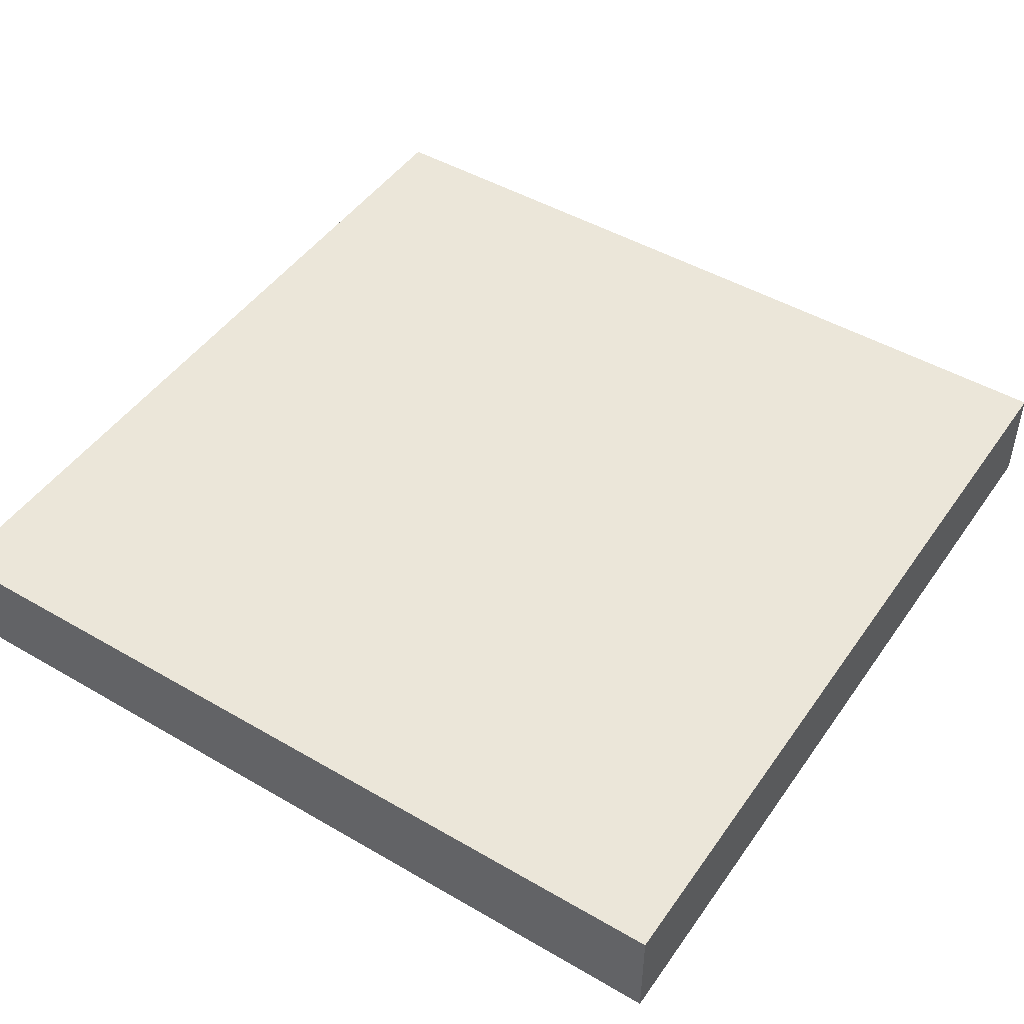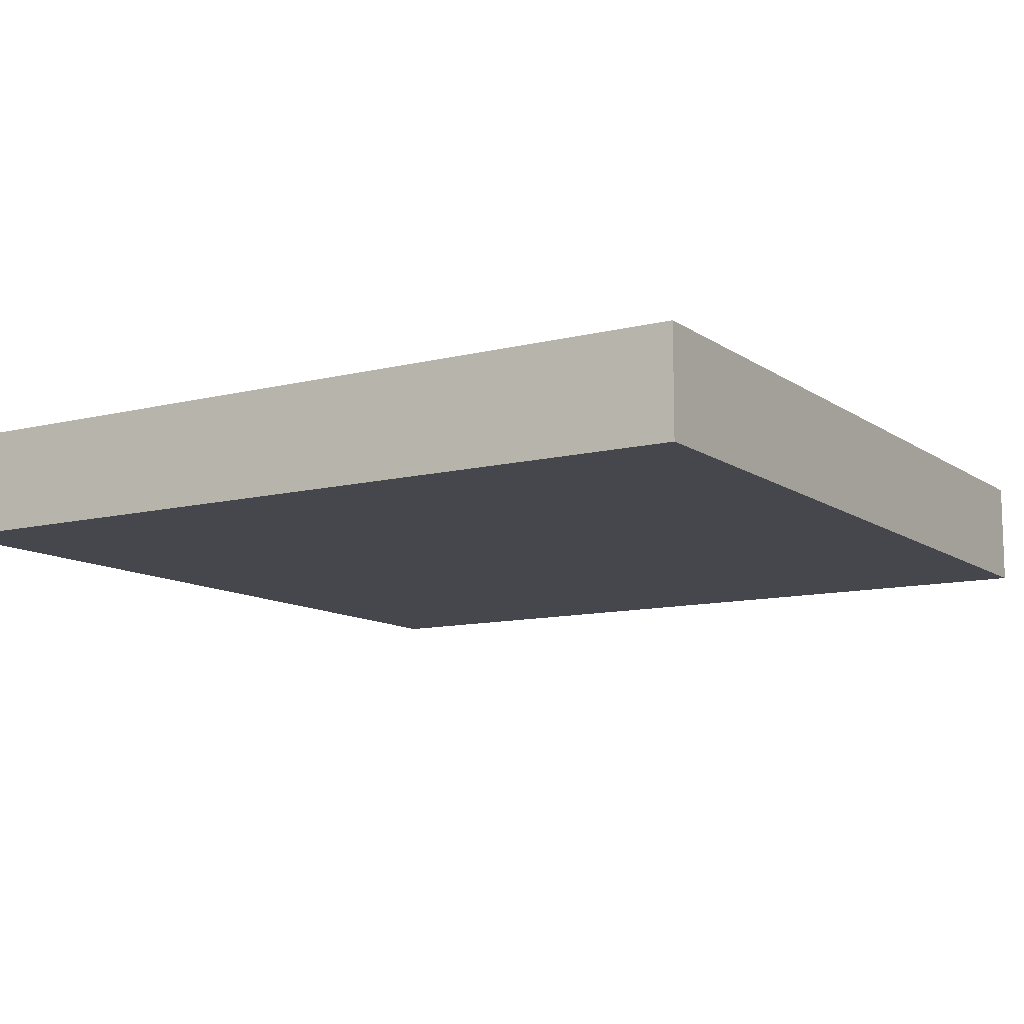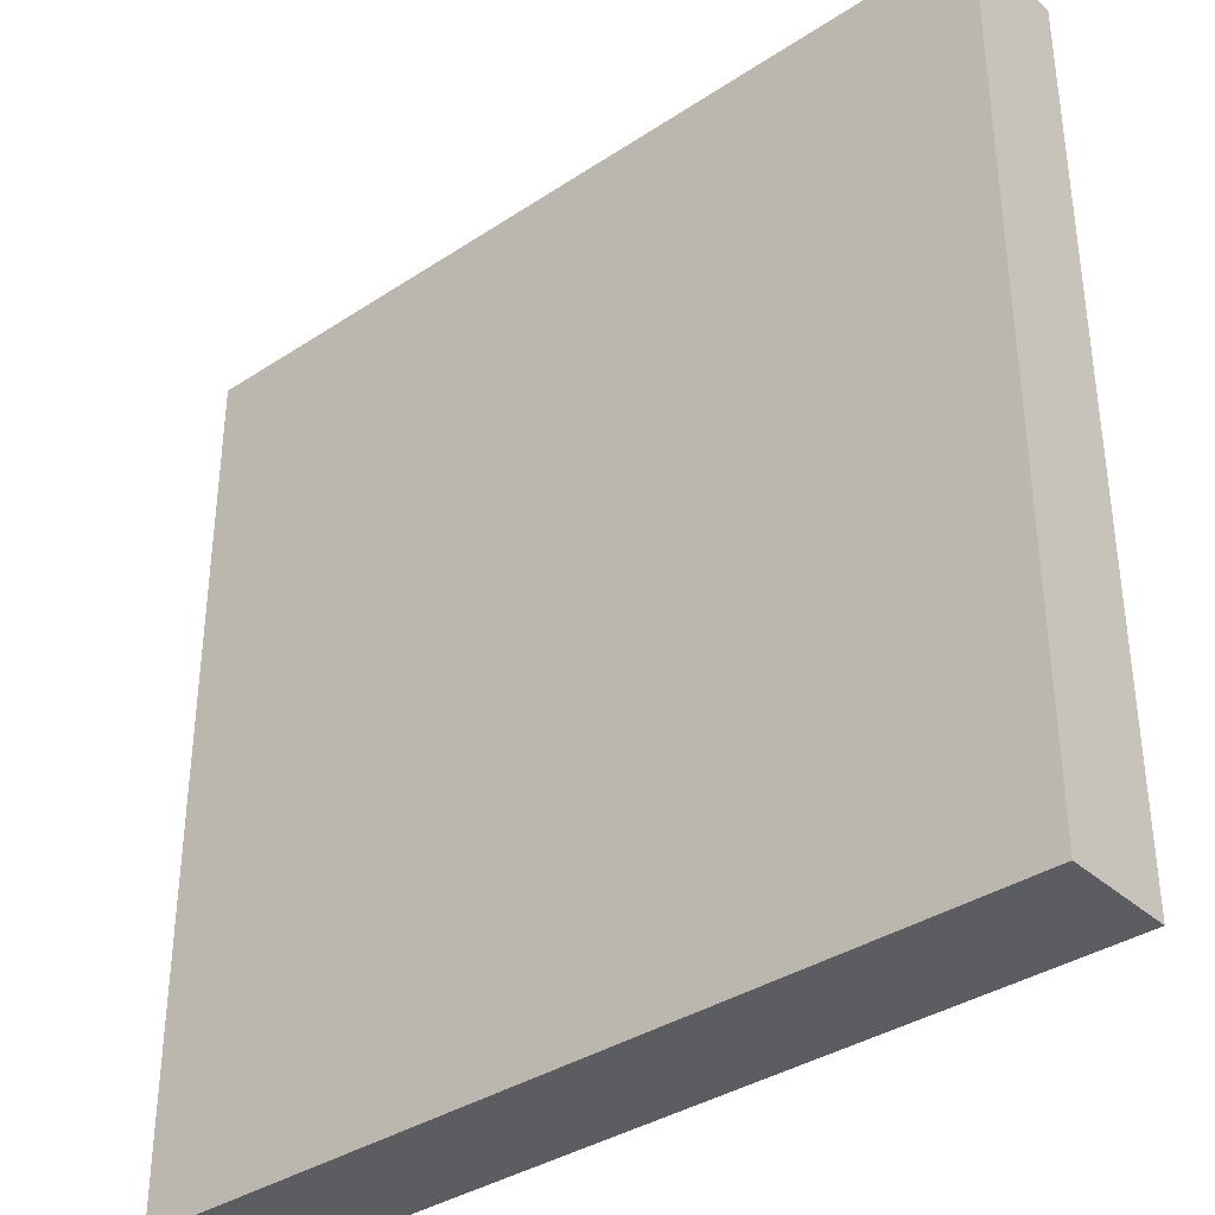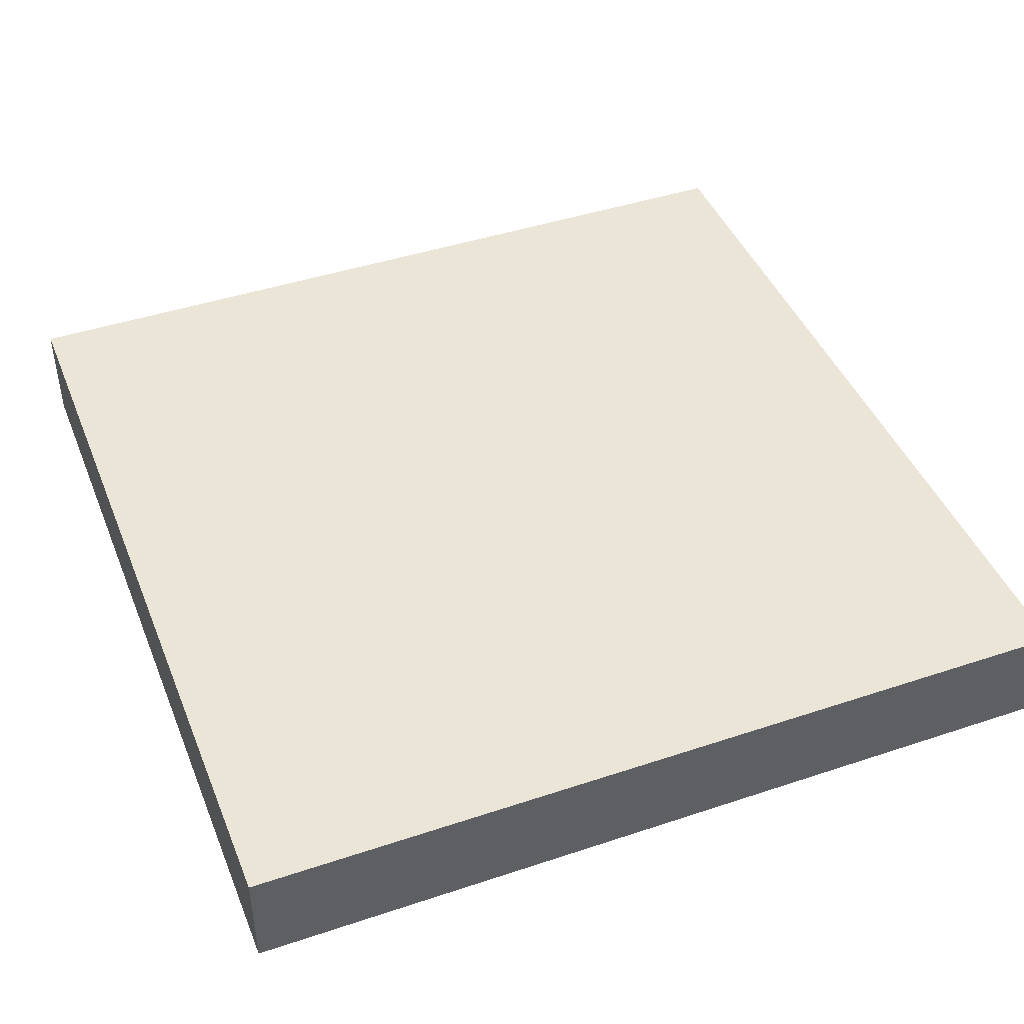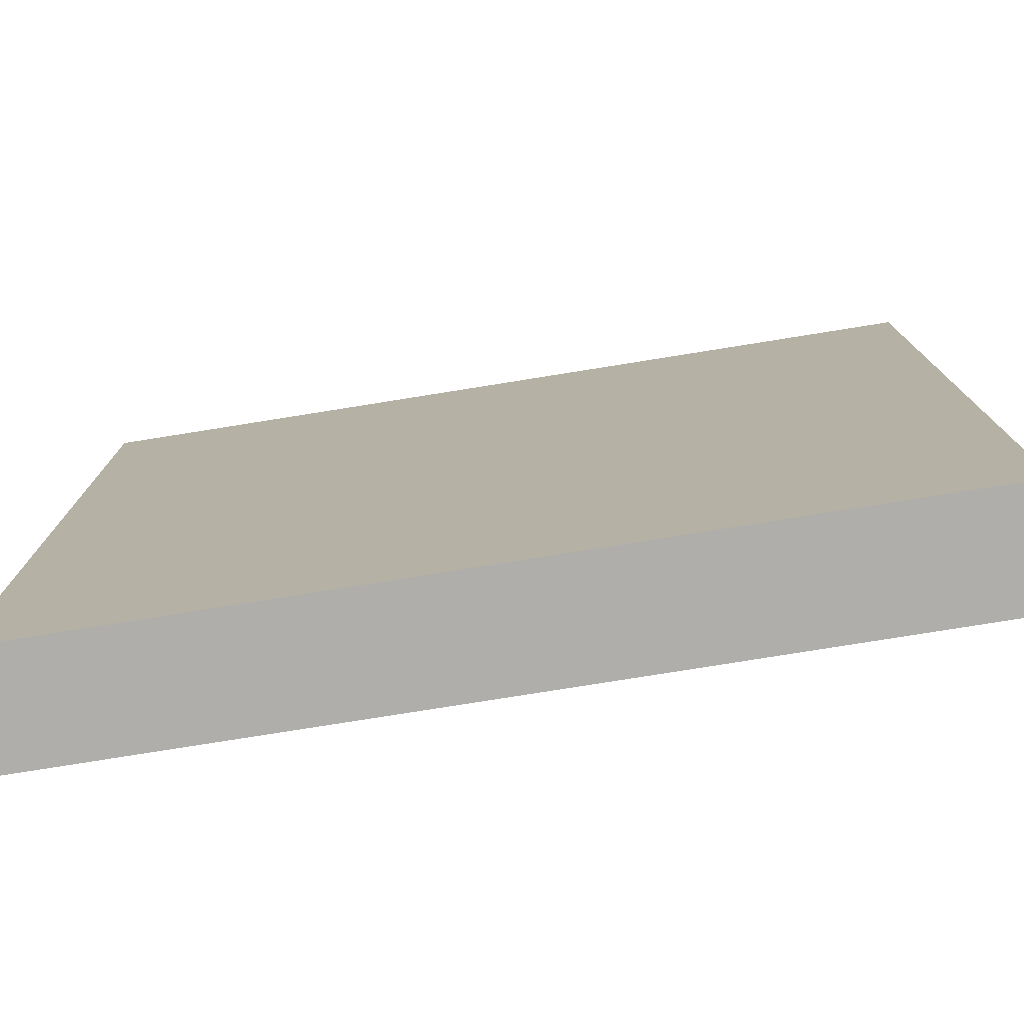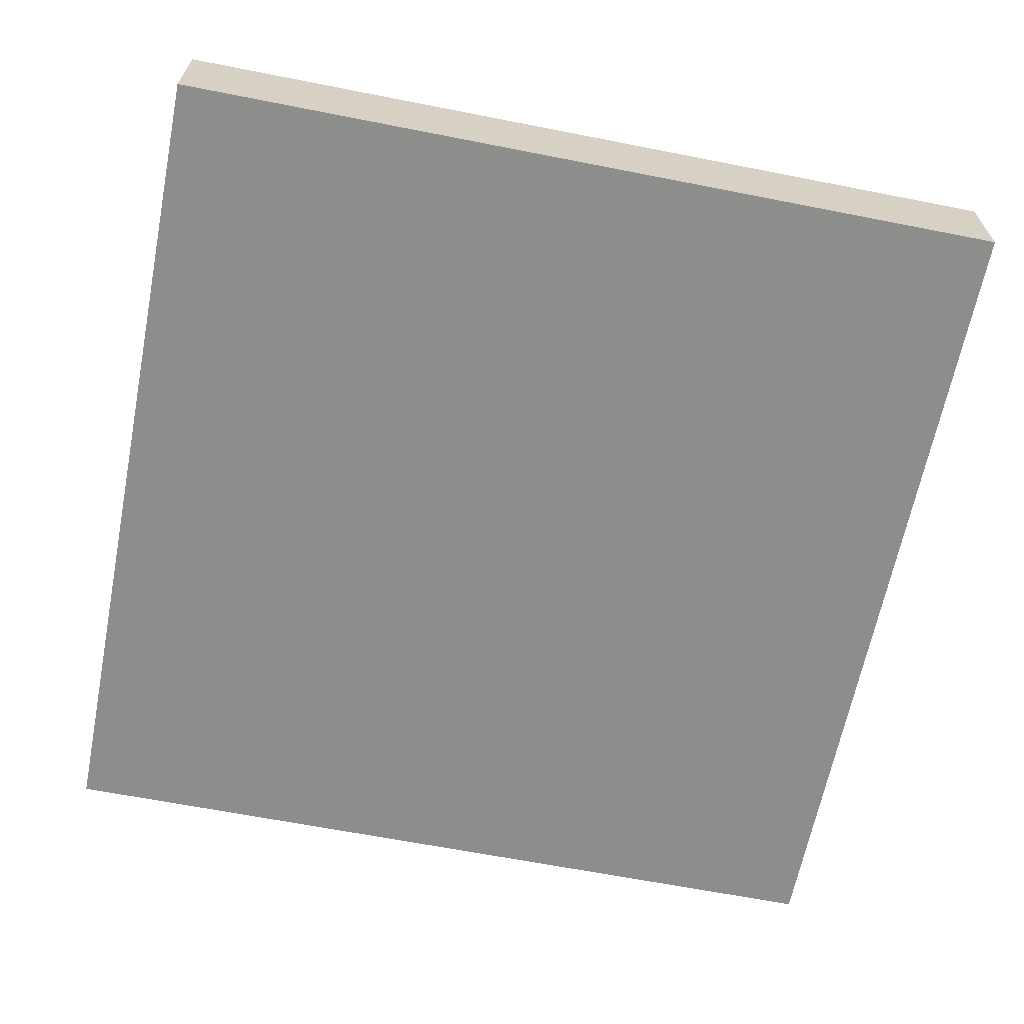
<metadata>
{"format":"obj","ext":"obj","renderer":"f3d","projection":"perspective","resolution":1024,"background":"white","views":[{"elev":47.3,"azim":33.3,"up":"+Z"},{"elev":-11.0,"azim":-58.2,"up":"+Z"},{"elev":-36.1,"azim":-139.2,"up":"+Y"},{"elev":44.1,"azim":68.7,"up":"+Z"},{"elev":-77.7,"azim":-170.9,"up":"+Y"},{"elev":-64.5,"azim":168.8,"up":"+Z"}]}
</metadata>
<code>
v 48 169 0
v 48 168 0
v 48 168 1
v 48 169 1
v 49 168 0
v 49 168 1
v 49 169 0
v 49 169 1
v 48 170 0
v 48 170 1
v 49 170 0
v 49 170 1
v 48 171 0
v 48 171 1
v 49 171 0
v 49 171 1
v 48 172 0
v 48 172 1
v 49 172 0
v 49 172 1
v 48 173 0
v 48 173 1
v 49 173 0
v 49 173 1
v 48 174 0
v 48 174 1
v 49 174 0
v 49 174 1
v 48 175 0
v 48 175 1
v 49 175 0
v 49 175 1
v 48 176 0
v 48 176 1
v 49 176 1
v 49 176 0
v 50 168 0
v 50 168 1
v 50 169 0
v 50 169 1
v 50 170 0
v 50 170 1
v 50 171 0
v 50 171 1
v 50 172 0
v 50 172 1
v 50 173 0
v 50 173 1
v 50 174 0
v 50 174 1
v 50 175 0
v 50 175 1
v 50 176 1
v 50 176 0
v 51 168 0
v 51 168 1
v 51 169 0
v 51 169 1
v 51 170 0
v 51 170 1
v 51 171 0
v 51 171 1
v 51 172 0
v 51 172 1
v 51 173 0
v 51 173 1
v 51 174 0
v 51 174 1
v 51 175 0
v 51 175 1
v 51 176 1
v 51 176 0
v 52 168 0
v 52 168 1
v 52 169 0
v 52 169 1
v 52 170 0
v 52 170 1
v 52 171 0
v 52 171 1
v 52 172 0
v 52 172 1
v 52 173 0
v 52 173 1
v 52 174 0
v 52 174 1
v 52 175 0
v 52 175 1
v 52 176 1
v 52 176 0
v 53 168 0
v 53 168 1
v 53 169 0
v 53 169 1
v 53 170 0
v 53 170 1
v 53 171 0
v 53 171 1
v 53 172 0
v 53 172 1
v 53 173 0
v 53 173 1
v 53 174 0
v 53 174 1
v 53 175 0
v 53 175 1
v 53 176 1
v 53 176 0
v 54 168 0
v 54 168 1
v 54 169 0
v 54 169 1
v 54 170 0
v 54 170 1
v 54 171 0
v 54 171 1
v 54 172 0
v 54 172 1
v 54 173 0
v 54 173 1
v 54 174 0
v 54 174 1
v 54 175 0
v 54 175 1
v 54 176 1
v 54 176 0
v 55 168 0
v 55 168 1
v 55 169 0
v 55 169 1
v 55 170 0
v 55 170 1
v 55 171 0
v 55 171 1
v 55 172 0
v 55 172 1
v 55 173 0
v 55 173 1
v 55 174 0
v 55 174 1
v 55 175 0
v 55 175 1
v 55 176 1
v 55 176 0
v 56 169 1
v 56 168 1
v 56 168 0
v 56 169 0
v 56 170 1
v 56 170 0
v 56 171 1
v 56 171 0
v 56 172 1
v 56 172 0
v 56 173 1
v 56 173 0
v 56 174 1
v 56 174 0
v 56 175 1
v 56 175 0
v 56 176 1
v 56 176 0
g 101_Piece14_21_0
f 1 2 3 4
f 3 2 5 6
f 7 5 2 1
f 4 3 6 8
f 9 1 4 10
f 11 7 1 9
f 10 4 8 12
f 13 9 10 14
f 15 11 9 13
f 14 10 12 16
f 17 13 14 18
f 19 15 13 17
f 18 14 16 20
f 21 17 18 22
f 23 19 17 21
f 22 18 20 24
f 25 21 22 26
f 27 23 21 25
f 26 22 24 28
f 29 25 26 30
f 31 27 25 29
f 30 26 28 32
f 33 29 30 34
f 33 34 35 36
f 36 31 29 33
f 34 30 32 35
f 6 5 37 38
f 39 37 5 7
f 8 6 38 40
f 41 39 7 11
f 12 8 40 42
f 43 41 11 15
f 16 12 42 44
f 45 43 15 19
f 20 16 44 46
f 47 45 19 23
f 24 20 46 48
f 49 47 23 27
f 28 24 48 50
f 51 49 27 31
f 32 28 50 52
f 36 35 53 54
f 54 51 31 36
f 35 32 52 53
f 38 37 55 56
f 57 55 37 39
f 40 38 56 58
f 59 57 39 41
f 42 40 58 60
f 61 59 41 43
f 44 42 60 62
f 63 61 43 45
f 46 44 62 64
f 65 63 45 47
f 48 46 64 66
f 67 65 47 49
f 50 48 66 68
f 69 67 49 51
f 52 50 68 70
f 54 53 71 72
f 72 69 51 54
f 53 52 70 71
f 56 55 73 74
f 75 73 55 57
f 58 56 74 76
f 77 75 57 59
f 60 58 76 78
f 79 77 59 61
f 62 60 78 80
f 81 79 61 63
f 64 62 80 82
f 83 81 63 65
f 66 64 82 84
f 85 83 65 67
f 68 66 84 86
f 87 85 67 69
f 70 68 86 88
f 72 71 89 90
f 90 87 69 72
f 71 70 88 89
f 74 73 91 92
f 93 91 73 75
f 76 74 92 94
f 95 93 75 77
f 78 76 94 96
f 97 95 77 79
f 80 78 96 98
f 99 97 79 81
f 82 80 98 100
f 101 99 81 83
f 84 82 100 102
f 103 101 83 85
f 86 84 102 104
f 105 103 85 87
f 88 86 104 106
f 90 89 107 108
f 108 105 87 90
f 89 88 106 107
f 92 91 109 110
f 111 109 91 93
f 94 92 110 112
f 113 111 93 95
f 96 94 112 114
f 115 113 95 97
f 98 96 114 116
f 117 115 97 99
f 100 98 116 118
f 119 117 99 101
f 102 100 118 120
f 121 119 101 103
f 104 102 120 122
f 123 121 103 105
f 106 104 122 124
f 108 107 125 126
f 126 123 105 108
f 107 106 124 125
f 110 109 127 128
f 129 127 109 111
f 112 110 128 130
f 131 129 111 113
f 114 112 130 132
f 133 131 113 115
f 116 114 132 134
f 135 133 115 117
f 118 116 134 136
f 137 135 117 119
f 120 118 136 138
f 139 137 119 121
f 122 120 138 140
f 141 139 121 123
f 124 122 140 142
f 126 125 143 144
f 144 141 123 126
f 125 124 142 143
f 145 146 147 148
f 128 127 147 146
f 148 147 127 129
f 130 128 146 145
f 149 145 148 150
f 150 148 129 131
f 132 130 145 149
f 151 149 150 152
f 152 150 131 133
f 134 132 149 151
f 153 151 152 154
f 154 152 133 135
f 136 134 151 153
f 155 153 154 156
f 156 154 135 137
f 138 136 153 155
f 157 155 156 158
f 158 156 137 139
f 140 138 155 157
f 159 157 158 160
f 160 158 139 141
f 142 140 157 159
f 161 159 160 162
f 144 143 161 162
f 162 160 141 144
f 143 142 159 161

</code>
